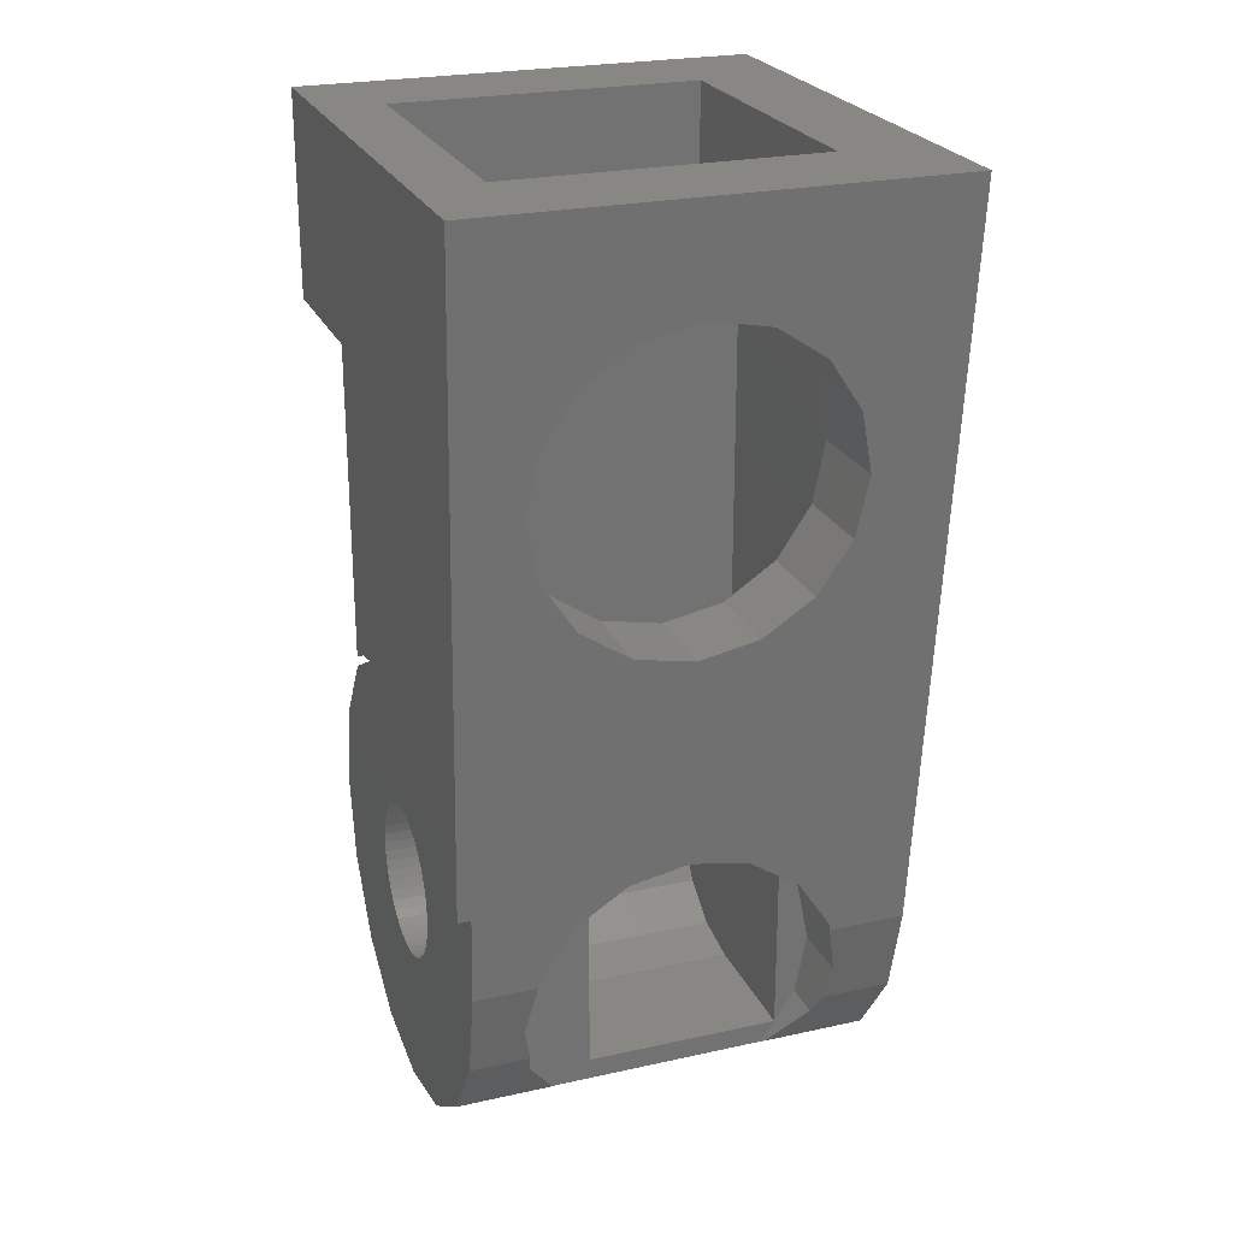
<metadata>
{"format":"stl","ext":"stl","renderer":"f3d","projection":"perspective","resolution":1024,"background":"white","views":[{"elev":24.4,"azim":-20.0,"up":"+Y"}]}
</metadata>
<code>
# stl→obj: 428 verts, 831 faces
v 0.8 1.19 0.1566
v 0.8 1.2 0
v 2.9 1.2 0
v 2.9 1.19 0.1566
v 0.8 1.159 0.3106
v 2.9 1.159 0.3106
v 0.8 1.109 0.4592
v 2.9 1.109 0.4592
v 0.8 1.039 0.6
v 2.9 1.039 0.6
v 0.8 0.9521 0.7306
v 2.9 0.9521 0.7306
v 0.8 0.8485 0.8485
v 2.9 0.8485 0.8485
v 0.8 0.7306 0.9521
v 2.9 0.7306 0.9521
v 0.8 0.6 1.039
v 2.9 0.6 1.039
v 0.8 0.4592 1.109
v 2.9 0.4592 1.109
v 0.8 0.3106 1.159
v 2.9 0.3106 1.159
v 0.8 0.1566 1.19
v 2.9 0.1566 1.19
v 0.8 0 1.2
v 2.9 0 1.2
v 0.8 -0.1566 1.19
v 2.9 -0.1566 1.19
v 0.8 -0.3106 1.159
v 2.9 -0.3106 1.159
v 0.8 -0.4592 1.109
v 2.9 -0.4592 1.109
v 0.8 -0.6 1.039
v 2.9 -0.6 1.039
v 0.8 -0.7306 0.9521
v 2.9 -0.7306 0.9521
v 0.8 -0.8485 0.8485
v 2.9 -0.8485 0.8485
v 0.8 -0.9521 0.7306
v 2.9 -0.9521 0.7306
v 0.8 -1.039 0.6
v 2.9 -1.039 0.6
v 0.8 -1.109 0.4592
v 2.9 -1.109 0.4592
v 0.8 -1.159 0.3106
v 2.9 -1.159 0.3106
v 0.8 -1.19 0.1566
v 2.9 -1.19 0.1566
v 0.8 -1.2 0
v 2.9 -1.2 0
v 0.8 -1.19 -0.1566
v 2.9 -1.19 -0.1566
v 0.8 -1.159 -0.3106
v 2.9 -1.159 -0.3106
v 0.8 -1.109 -0.4592
v 2.9 -1.109 -0.4592
v 0.8 -1.039 -0.6
v 2.9 -1.039 -0.6
v 0.8 -0.9521 -0.7306
v 2.9 -0.9521 -0.7306
v 0.8 -0.8485 -0.8485
v 2.9 -0.8485 -0.8485
v 0.8 -0.7306 -0.9521
v 2.9 -0.7306 -0.9521
v 0.8 -0.6 -1.039
v 2.9 -0.6 -1.039
v 0.8 -0.4592 -1.109
v 2.9 -0.4592 -1.109
v 0.8 -0.3106 -1.159
v 2.9 -0.3106 -1.159
v 0.8 -0.1566 -1.19
v 2.9 -0.1566 -1.19
v 0.8 0 -1.2
v 2.9 0 -1.2
v 0.8 0.1566 -1.19
v 2.9 0.1566 -1.19
v 0.8 0.3106 -1.159
v 2.9 0.3106 -1.159
v 0.8 0.4592 -1.109
v 2.9 0.4592 -1.109
v 0.8 0.6 -1.039
v 2.9 0.6 -1.039
v 0.8 0.7306 -0.9521
v 2.9 0.7306 -0.9521
v 0.8 0.8485 -0.8485
v 2.9 0.8485 -0.8485
v 0.8 0.9521 -0.7306
v 2.9 0.9521 -0.7306
v 0.8 1.039 -0.6
v 2.9 1.039 -0.6
v 0.8 1.109 -0.4592
v 2.9 1.109 -0.4592
v 0.8 1.159 -0.3106
v 2.9 1.159 -0.3106
v 0.8 1.19 -0.1566
v 2.9 1.19 -0.1566
v 0.8 1.2 1.2
v 0.8 -1.2 1.2
v 0.8 -1.2 -1.2
v 0.8 1.2 -1.2
v 2.9 1.2 1.2
v 2.9 -1.2 1.2
v 2.9 -1.2 -1.2
v 2.9 1.2 -1.2
v 4.313 9.579 2.4
v 4 9.6 2.4
v 6.4 9.6 2.4
v 4.621 9.518 2.4
v 4.918 9.417 2.4
v 5.2 9.278 2.4
v 5.461 9.104 2.4
v 5.697 8.897 2.4
v 5.904 8.661 2.4
v 6.078 8.4 2.4
v 6.217 8.118 2.4
v 6.318 7.821 2.4
v 6.379 7.513 2.4
v 6.4 7.2 2.4
v 6.379 6.887 2.4
v 6.4 4.8 2.4
v 6.318 6.579 2.4
v 6.217 6.282 2.4
v 6.078 6 2.4
v 5.904 5.739 2.4
v 5.697 5.503 2.4
v 5.461 5.296 2.4
v 5.2 5.122 2.4
v 4.918 4.983 2.4
v 4.621 4.882 2.4
v 4.313 4.821 2.4
v 4 4.8 2.4
v 3.687 4.821 2.4
v 1.6 4.8 2.4
v 3.379 4.882 2.4
v 3.082 4.983 2.4
v 2.8 5.122 2.4
v 2.539 5.296 2.4
v 2.303 5.503 2.4
v 2.096 5.739 2.4
v 1.922 6 2.4
v 1.783 6.282 2.4
v 1.682 6.579 2.4
v 1.621 6.887 2.4
v 1.6 7.2 2.4
v 1.621 7.513 2.4
v 1.6 9.6 2.4
v 1.682 7.821 2.4
v 1.783 8.118 2.4
v 1.922 8.4 2.4
v 2.096 8.661 2.4
v 2.303 8.897 2.4
v 2.539 9.104 2.4
v 2.8 9.278 2.4
v 3.082 9.417 2.4
v 3.379 9.518 2.4
v 3.687 9.579 2.4
v 1.6 2.2 2.4
v 6.4 2.2 -0.8
v 1.6 2.2 -0.8
v 6.4 2.2 2.4
v 6.4 9 -0.8
v 1.6 9 -0.8
v 0.6 1.34 3.234
v 0.8 1.34 3.234
v 0.8 1.34 3.56
v 0.6 1.34 3.56
v 6.4 11.2 -2.4
v 1.6 11.2 -2.4
v 1.6 9 -2.4
v 6.4 9 -2.4
v 1.783 -1.718 2.98
v 2.289 -2.475 2.475
v 2.322 -2.524 2.4
v 1.783 -1.718 2.4
v 2.303 0.8972 3.54
v 2.303 0.8972 2.4
v 2.9 1.296 2.4
v 3.082 1.417 3.563
v 4 1.6 -0.8
v 4 1.6 3.571
v 3.082 1.417 -0.8
v 1.6 -0.796 3.342
v 0.8 0 3.5
v 0.8 -1.34 3.234
v 1.708 -1.34 3.234
v 1.759 0 3.5
v 1.6 -0.8 2.4
v 1.783 0.1184 2.4
v 1.783 0.1184 3.505
v 1.6 7.2 3.821
v 0.6 11.2 4
v 1.6 11.2 2.4
v 6.4 11.2 2.4
v 6.292 -1.34 3.234
v 6.4 -0.796 3.342
v 6.4 -0.8 2.4
v 6.217 -1.718 2.98
v 6.217 -1.718 2.4
v 0.6 8 -1.6
v 0.6 3.234 -1.34
v 0.6 3.5 0
v 0.6 3.063 -1.6
v 0.8 3.234 -1.34
v 0.8 3.5 0
v 0.8 3.063 -1.6
v 0.8 3.234 1.34
v 0.6 3.234 1.34
v 0.8 2.475 2.475
v 0.6 2.475 2.475
v 0.8 -2.475 2.475
v 2.9 -2.2 2.4
v 6.217 0.1184 2.4
v 5.9 0.5932 2.4
v 5.9 -2.2 2.4
v 5.686 -2.525 2.4
v 5.719 -2.475 2.475
v 4.918 1.417 -1.6
v 5.697 0.8972 -1.6
v 5.697 0.8972 3.54
v 4.918 1.417 3.563
v 5.9 0.5932 -1.6
v 2.9 1.296 -1.6
v 2.9 -2.2 0.4
v 5.9 -2.2 0.4
v 5.9 -1.614 -1.014
v 5.9 -2.048 -0.3652
v 5.9 -0.9652 -1.448
v 2.9 0.5932 -1.6
v 2.9 -0.9652 -1.448
v 2.9 -1.614 -1.014
v 2.9 -2.048 -0.3652
v 7.8 11.2 -4
v 0.6 11.2 -4
v 0.8 -3.5 0
v 0.8 -3.234 -1.34
v 7.309 -3.234 -1.34
v 7.3 -3.5 0
v 7.335 -2.475 -2.475
v 0.8 -2.475 -2.475
v 7.309 -3.234 1.34
v 0.8 -3.234 1.34
v 0.6 8 -4
v 1.783 6.282 3.78
v 7.8 11.2 4
v 3.082 4.983 3.722
v 4 4.8 3.714
v 4.918 4.983 3.722
v 2.303 5.503 3.746
v 6.217 8.118 3.862
v 5.697 8.897 3.897
v 6.217 6.282 3.78
v 6.4 7.2 3.821
v 5.697 5.503 3.746
v 4 9.6 3.929
v 3.082 9.417 3.92
v 4.918 9.417 3.92
v 2.303 8.897 3.897
v 1.783 8.118 3.862
v 7.373 -1.34 3.234
v 7.418 0 3.5
v 6.241 0 3.5
v 6.217 0.1184 3.505
v 0.8 -1.34 -3.234
v 0.8 0 -3.5
v 0.8 1.34 -3.234
v 0.8 2.475 -2.475
v 0.8 2.96 -1.6
v 2.9 0.8972 -1.6
v 7.335 -2.475 2.475
v 7.373 -1.34 -3.234
v 7.418 0 -3.5
v 7.464 1.34 -3.234
v 7.502 2.475 -2.475
v 7.522 2.96 -1.6
v 7.692 8 -1.6
v 7.692 8 -4
v 3.914 1.742 -2.965
v 4.366 1.841 -2.898
v 4.183 1.34 -3.234
v 3.822 1.34 -3.234
v 6.176 1.018 -3.298
v 6.15 1.34 -3.234
v 6.456 1.34 -3.234
v 6.512 1.068 -3.288
v 5.762 0 -3.5
v 6.23 0 -3.5
v 5.754 -0.1084 -3.478
v 5.853 3.256 -1.6
v 6.154 3.303 -1.6
v 6.456 2.96 -1.6
v 4.084 2.96 -1.6
v 4.052 2.867 -1.766
v 6.493 2.856 -1.786
v 4.528 2.574 -2.297
v 5.094 2.596 -2.256
v 4.899 2.475 -2.475
v 4.408 2.475 -2.475
v 4.194 2.757 -1.966
v 5.288 2.674 -2.114
v 5.186 2.668 -2.126
v 4.193 2.757 -1.966
v 4.088 2.678 -2.109
v 4.023 2.719 -2.034
v 5.834 2.583 -2.279
v 5.905 2.475 -2.475
v 5.559 2.475 -2.475
v 5.401 2.591 -2.265
v 6.15 2.118 -2.714
v 5.853 2.073 -2.743
v 5.768 1.423 -3.178
v 5.85 1.34 -3.234
v 5.685 1.34 -3.234
v 5.669 1.381 -3.206
v 5.589 1.416 -3.182
v 4.531 1.34 -3.234
v 4.92 2.024 -2.776
v 4.952 2.106 -2.721
v 5.473 1.992 -2.798
v 5.492 1.908 -2.854
v 5.916 1.685 -3.003
v 4.747 1.85 -2.892
v 5.556 1.86 -2.886
v 5.802 1.76 -2.953
v 4.67 2.072 -2.744
v 4.819 2.126 -2.708
v 4.868 2.03 -2.772
v 4.701 1.954 -2.823
v 4.121 1.031 -3.295
v 3.784 0.9824 -3.305
v 4.111 0.6352 -3.374
v 4.399 0.5048 -3.4
v 3.867 0.1504 -3.47
v 3.763 0.5392 -3.393
v 4.131 0 -3.5
v 4.804 0.4132 -3.418
v 4.661 0 -3.5
v 4.606 -0.118 -3.476
v 5.194 -0.16 -3.468
v 5.226 0 -3.5
v 5.258 0.3868 -3.423
v 5.752 0.472 -3.406
v 6.196 0.6484 -3.371
v 6.559 0.1928 -3.462
v 6.54 0.6492 -3.371
v 6.026 1.146 -3.272
v 5.792 1.033 -3.294
v 6.029 1.34 -3.234
v 4.703 0.7548 -3.35
v 4.555 1.064 -3.288
v 4.857 0.7092 -3.359
v 4.757 0.68 -3.365
v 5.795 1.508 -3.121
v 5.872 1.522 -3.112
v 5.799 1.62 -3.046
v 5.626 1.561 -3.086
v 4.622 1.842 -2.898
v 7.388 4.17 -1.6
v 0.8184 4.17 -1.6
v 0.8204 4.565 -1.6
v 7.402 4.528 -1.6
v 4.13 2.135 -2.702
v 4.621 2.227 -2.64
v 4.136 3.36 -1.6
v 3.839 3.289 -1.6
v 3.896 3.444 -1.6
v 4.653 3.284 -1.6
v 4.578 3.303 -1.6
v 3.811 3.402 -1.6
v 6.568 3.106 -1.6
v 6.333 3.303 -1.6
v 6.583 3.341 -1.6
v 5.082 3.355 -1.6
v 5.51 3.336 -1.6
v 6.691 3.388 -1.6
v 6.752 3.303 -1.6
v 4.347 3.374 -1.6
v 4.568 3.529 -1.6
v 4.653 3.501 -1.6
v 5.9 3.416 -1.6
v 5.976 3.44 -1.6
v 4.486 2.607 -2.236
v 4.252 2.701 -2.067
v 4.324 2.614 -2.223
v 6.484 2.71 -2.05
v 6.423 2.635 -2.186
v 6.272 2.682 -2.101
v 6.154 2.63 -2.194
v 6.079 2.583 -2.279
v 5.971 2.612 -2.228
v 6.338 1.755 -2.956
v 6.062 1.72 -2.979
v 4.4 1.464 -3.15
v 5.583 1.495 -3.13
v 5.3 2.343 -2.563
v 5.385 2.386 -2.534
v 5.481 2.366 -2.548
v 5.568 2.258 -2.619
v 5.547 2.129 -2.706
v 5.198 2.355 -2.555
v 5.073 2.41 -2.518
v 5.171 2.438 -2.5
v 5.048 2.323 -2.576
v 4.958 2.199 -2.659
v 4.926 2.262 -2.617
v 5.626 1.886 -2.868
v 5.71 1.866 -2.882
v 5.888 1.728 -2.974
v 4.739 2.138 -2.7
v 5.636 0.9852 -3.304
v 5.095 0.7088 -3.359
v 5.637 0.7612 -3.349
v 5.483 0.7408 -3.353
v 4.371 1.232 -3.255
v 4.374 1.276 -3.246
v 4.466 1.236 -3.254
v 5.423 0.6376 -3.373
v 5.228 0.606 -3.38
v 4.57 0.8816 -3.325
v 4.514 0.9876 -3.304
v 5.991 1.386 -3.203
v 6.071 1.284 -3.245
v 4.429 1.64 -3.033
v 0.8368 5.785 -1.6
v 7.436 5.792 -1.6
v 6.333 2.475 -2.475
v 0.6 4.96 -1.6
v 7.589 4.96 -1.6
v 5.916 1.684 -3.003
f 1 2 3
f 3 4 1
f 5 1 4
f 4 6 5
f 7 5 6
f 6 8 7
f 9 7 8
f 8 10 9
f 11 9 10
f 10 12 11
f 13 11 12
f 12 14 13
f 15 13 14
f 14 16 15
f 17 15 16
f 16 18 17
f 19 17 18
f 18 20 19
f 21 19 20
f 20 22 21
f 23 21 22
f 22 24 23
f 25 23 24
f 24 26 25
f 27 25 26
f 26 28 27
f 29 27 28
f 28 30 29
f 31 29 30
f 30 32 31
f 33 31 32
f 32 34 33
f 35 33 34
f 34 36 35
f 37 35 36
f 36 38 37
f 39 37 38
f 38 40 39
f 41 39 40
f 40 42 41
f 43 41 42
f 42 44 43
f 45 43 44
f 44 46 45
f 47 45 46
f 46 48 47
f 49 47 48
f 48 50 49
f 51 49 50
f 50 52 51
f 53 51 52
f 52 54 53
f 55 53 54
f 54 56 55
f 57 55 56
f 56 58 57
f 59 57 58
f 58 60 59
f 61 59 60
f 60 62 61
f 63 61 62
f 62 64 63
f 65 63 64
f 64 66 65
f 67 65 66
f 66 68 67
f 69 67 68
f 68 70 69
f 71 69 70
f 70 72 71
f 73 71 72
f 72 74 73
f 75 73 74
f 74 76 75
f 77 75 76
f 76 78 77
f 79 77 78
f 78 80 79
f 81 79 80
f 80 82 81
f 83 81 82
f 82 84 83
f 85 83 84
f 84 86 85
f 87 85 86
f 86 88 87
f 89 87 88
f 88 90 89
f 91 89 90
f 90 92 91
f 93 91 92
f 92 94 93
f 95 93 94
f 94 96 95
f 2 95 96
f 96 3 2
f 1 97 2
f 5 97 1
f 7 97 5
f 9 97 7
f 11 97 9
f 13 97 11
f 15 97 13
f 17 97 15
f 19 97 17
f 21 97 19
f 23 97 21
f 25 97 23
f 27 98 25
f 29 98 27
f 31 98 29
f 33 98 31
f 35 98 33
f 37 98 35
f 39 98 37
f 41 98 39
f 43 98 41
f 45 98 43
f 47 98 45
f 49 98 47
f 51 99 49
f 53 99 51
f 55 99 53
f 57 99 55
f 59 99 57
f 61 99 59
f 63 99 61
f 65 99 63
f 67 99 65
f 69 99 67
f 71 99 69
f 73 99 71
f 75 100 73
f 77 100 75
f 79 100 77
f 81 100 79
f 83 100 81
f 85 100 83
f 87 100 85
f 89 100 87
f 91 100 89
f 93 100 91
f 95 100 93
f 2 100 95
f 4 3 101
f 6 4 101
f 8 6 101
f 10 8 101
f 12 10 101
f 14 12 101
f 16 14 101
f 18 16 101
f 20 18 101
f 22 20 101
f 24 22 101
f 26 24 101
f 28 26 102
f 30 28 102
f 32 30 102
f 34 32 102
f 36 34 102
f 38 36 102
f 40 38 102
f 42 40 102
f 44 42 102
f 46 44 102
f 48 46 102
f 50 48 102
f 52 50 103
f 54 52 103
f 56 54 103
f 58 56 103
f 60 58 103
f 62 60 103
f 64 62 103
f 66 64 103
f 68 66 103
f 70 68 103
f 72 70 103
f 74 72 103
f 76 74 104
f 78 76 104
f 80 78 104
f 82 80 104
f 84 82 104
f 86 84 104
f 88 86 104
f 90 88 104
f 92 90 104
f 94 92 104
f 96 94 104
f 3 96 104
f 105 106 107
f 108 105 107
f 109 108 107
f 110 109 107
f 111 110 107
f 112 111 107
f 113 112 107
f 114 113 107
f 115 114 107
f 116 115 107
f 117 116 107
f 118 117 107
f 119 118 120
f 121 119 120
f 122 121 120
f 123 122 120
f 124 123 120
f 125 124 120
f 126 125 120
f 127 126 120
f 128 127 120
f 129 128 120
f 130 129 120
f 131 130 120
f 132 131 133
f 134 132 133
f 135 134 133
f 136 135 133
f 137 136 133
f 138 137 133
f 139 138 133
f 140 139 133
f 141 140 133
f 142 141 133
f 143 142 133
f 144 143 133
f 145 144 146
f 147 145 146
f 148 147 146
f 149 148 146
f 150 149 146
f 151 150 146
f 152 151 146
f 153 152 146
f 154 153 146
f 155 154 146
f 156 155 146
f 106 156 146
f 157 158 159
f 158 157 160
f 159 158 161
f 161 162 159
f 163 164 165
f 165 166 163
f 167 168 169
f 169 170 167
f 171 172 173
f 173 174 171
f 175 176 177
f 177 178 175
f 179 180 178
f 178 181 179
f 182 183 184
f 184 185 182
f 186 182 187
f 187 188 189
f 189 186 187
f 175 189 188
f 188 176 175
f 190 191 166
f 166 165 190
f 144 133 159
f 159 162 144
f 133 157 159
f 162 146 144
f 161 170 169
f 169 162 161
f 161 158 120
f 120 118 161
f 158 160 120
f 168 192 162
f 162 169 168
f 162 192 146
f 107 193 167
f 118 107 161
f 107 167 170
f 170 161 107
f 106 146 192
f 192 193 106
f 174 187 182
f 182 185 174
f 174 185 171
f 194 195 196
f 197 194 196
f 196 198 197
f 199 200 201
f 200 199 202
f 203 204 201
f 201 200 203
f 203 200 202
f 202 205 203
f 204 206 207
f 207 201 204
f 206 208 209
f 209 207 206
f 208 164 163
f 163 209 208
f 185 184 210
f 210 171 185
f 210 172 171
f 177 176 188
f 187 174 173
f 173 211 187
f 212 213 196
f 214 198 196
f 196 213 214
f 188 187 211
f 211 177 188
f 211 173 215
f 215 214 211
f 216 214 215
f 216 197 198
f 198 214 216
f 217 218 219
f 219 220 217
f 219 218 221
f 221 213 219
f 178 177 222
f 222 181 178
f 223 211 214
f 214 224 223
f 225 226 224
f 224 214 225
f 214 213 221
f 225 214 221
f 221 227 225
f 227 221 228
f 228 229 227
f 225 227 229
f 229 230 225
f 226 225 230
f 230 231 226
f 223 224 226
f 226 231 223
f 232 233 168
f 168 167 232
f 234 235 236
f 236 237 234
f 238 236 235
f 235 239 238
f 237 240 241
f 241 234 237
f 191 199 201
f 201 207 191
f 191 233 242
f 242 199 191
f 191 209 163
f 163 166 191
f 191 207 209
f 141 144 190
f 190 243 141
f 167 193 244
f 244 232 167
f 233 191 192
f 192 168 233
f 191 244 193
f 193 192 191
f 131 135 245
f 245 246 131
f 246 247 128
f 128 131 246
f 138 141 243
f 243 248 138
f 135 138 248
f 248 245 135
f 249 250 112
f 112 115 249
f 118 122 251
f 251 252 118
f 252 249 115
f 115 118 252
f 122 125 253
f 253 251 122
f 125 128 247
f 247 253 125
f 254 255 154
f 154 106 254
f 256 254 106
f 106 109 256
f 250 256 109
f 109 112 250
f 257 191 258
f 144 148 258
f 258 190 144
f 190 258 191
f 255 257 151
f 151 154 255
f 257 258 148
f 148 151 257
f 244 250 249
f 244 249 252
f 259 260 195
f 195 194 259
f 212 261 262
f 212 196 195
f 195 261 212
f 262 219 213
f 213 212 262
f 25 98 184
f 184 183 25
f 183 165 164
f 25 183 164
f 164 97 25
f 97 164 208
f 208 206 97
f 97 206 204
f 204 2 97
f 210 184 98
f 98 241 210
f 241 98 49
f 49 234 241
f 235 234 49
f 49 99 235
f 239 235 99
f 99 263 239
f 264 263 99
f 99 73 264
f 265 264 73
f 73 100 265
f 100 2 204
f 204 203 100
f 266 265 100
f 100 267 266
f 267 100 203
f 203 205 267
f 107 106 193
f 120 160 157
f 157 131 120
f 133 131 157
f 104 268 222
f 74 228 268
f 268 104 74
f 3 104 222
f 222 177 101
f 101 3 222
f 103 229 228
f 228 74 103
f 231 230 103
f 103 50 231
f 223 231 50
f 211 223 50
f 50 102 211
f 229 103 230
f 211 102 26
f 26 177 211
f 177 26 101
f 180 220 247
f 247 246 180
f 178 180 246
f 246 245 178
f 220 219 253
f 253 247 220
f 175 178 245
f 245 248 175
f 175 248 243
f 243 189 175
f 253 219 262
f 262 251 253
f 256 244 191
f 191 254 256
f 255 254 191
f 191 257 255
f 250 244 256
f 251 262 260
f 260 252 251
f 183 189 243
f 243 190 183
f 244 252 260
f 260 261 195
f 260 262 261
f 183 186 189
f 183 182 186
f 190 165 183
f 218 217 222
f 222 268 218
f 221 218 268
f 268 228 221
f 222 179 181
f 217 179 222
f 197 269 259
f 259 194 197
f 269 197 216
f 210 241 173
f 173 172 210
f 215 240 269
f 269 216 215
f 240 215 173
f 173 241 240
f 180 179 217
f 217 220 180
f 237 236 240
f 240 236 238
f 238 269 240
f 269 238 270
f 270 259 269
f 259 270 271
f 271 260 259
f 271 272 273
f 273 260 271
f 273 274 260
f 232 244 275
f 275 276 232
f 244 260 274
f 274 275 244
f 199 242 276
f 276 275 199
f 277 278 279
f 279 280 277
f 281 282 283
f 283 284 281
f 285 286 287
f 288 289 290
f 290 291 288
f 292 291 290
f 290 293 292
f 294 295 296
f 296 297 294
f 298 299 300
f 301 302 303
f 303 292 301
f 304 305 306
f 306 307 304
f 305 308 309
f 309 306 305
f 310 311 312
f 312 313 310
f 314 313 312
f 312 315 314
f 316 317 318
f 318 319 316
f 320 321 322
f 322 323 320
f 324 325 326
f 326 327 324
f 280 279 328
f 328 329 280
f 330 331 332
f 332 333 330
f 334 331 335
f 335 336 334
f 337 334 336
f 336 338 337
f 338 336 339
f 339 287 338
f 335 340 339
f 339 336 335
f 285 287 339
f 340 341 285
f 285 339 340
f 286 341 342
f 342 343 286
f 344 343 342
f 342 281 344
f 345 346 311
f 311 347 345
f 348 349 350
f 350 351 348
f 310 352 353
f 353 311 310
f 320 354 355
f 355 356 320
f 357 358 359
f 359 360 357
f 278 277 361
f 361 362 278
f 362 361 297
f 297 296 362
f 363 291 364
f 364 365 363
f 366 291 367
f 364 368 365
f 369 290 370
f 370 371 369
f 291 366 372
f 372 373 291
f 288 291 373
f 371 374 375
f 375 369 371
f 291 363 376
f 376 367 291
f 367 376 377
f 377 378 367
f 288 379 380
f 380 289 288
f 370 290 289
f 294 381 381
f 295 294 381
f 381 300 295
f 381 382 381
f 298 300 381
f 381 382 298
f 381 383 382
f 382 301 298
f 384 385 386
f 387 388 389
f 299 298 384
f 384 386 299
f 386 387 389
f 389 299 386
f 299 389 304
f 304 307 299
f 390 283 282
f 282 391 390
f 391 309 308
f 308 390 391
f 315 392 393
f 393 314 315
f 394 395 396
f 396 397 394
f 394 397 398
f 398 318 394
f 316 319 321
f 321 326 316
f 327 326 321
f 317 399 394
f 394 318 317
f 400 401 399
f 399 402 400
f 403 404 402
f 402 399 403
f 403 399 317
f 322 405 406
f 406 323 322
f 320 323 407
f 321 319 322
f 320 356 321
f 325 324 408
f 329 328 330
f 330 333 329
f 332 331 334
f 286 285 341
f 281 284 344
f 312 311 346
f 346 409 312
f 410 315 312
f 312 409 410
f 409 411 412
f 412 410 409
f 413 414 415
f 415 349 413
f 349 415 315
f 315 410 349
f 412 416 417
f 417 410 412
f 418 419 349
f 349 348 418
f 410 350 349
f 347 311 420
f 353 420 311
f 345 347 421
f 356 355 393
f 393 392 356
f 392 422 356
f 298 292 293
f 293 384 298
f 298 301 292
f 360 359 423
f 423 424 360
f 384 293 274
f 274 273 384
f 344 272 271
f 271 343 344
f 338 287 270
f 263 270 238
f 238 239 263
f 266 361 277
f 277 265 266
f 390 273 272
f 272 283 390
f 333 332 264
f 264 265 333
f 266 267 303
f 303 302 266
f 297 266 383
f 383 294 297
f 382 383 302
f 302 301 382
f 284 283 272
f 343 271 286
f 272 344 284
f 305 425 308
f 425 388 387
f 387 385 425
f 423 359 426
f 426 199 423
f 357 360 427
f 427 274 357
f 357 380 377
f 377 358 357
f 233 232 276
f 276 242 233
f 427 360 424
f 424 275 427
f 202 426 358
f 358 205 202
f 199 275 424
f 424 423 199
f 273 425 385
f 385 384 273
f 293 290 274
f 286 271 270
f 270 287 286
f 270 263 337
f 337 338 270
f 263 264 334
f 334 337 263
f 277 280 265
f 297 361 266
f 390 308 425
f 425 273 390
f 329 265 280
f 333 265 329
f 332 334 264
f 291 292 267
f 267 292 303
f 383 266 302
f 383 381 294
f 386 385 387
f 388 425 305
f 305 389 388
f 304 389 305
f 368 267 205
f 205 358 368
f 358 365 368
f 274 290 369
f 369 375 274
f 358 377 365
f 291 267 364
f 364 267 368
f 357 274 375
f 375 374 357
f 380 374 371
f 371 370 380
f 377 376 363
f 363 365 377
f 374 380 357
f 289 380 370
f 288 373 379
f 378 380 379
f 379 373 378
f 378 372 366
f 366 367 378
f 373 372 378
f 378 377 380
f 426 359 358
f 331 330 418
f 418 348 331
f 306 296 295
f 295 307 306
f 307 295 300
f 300 299 307
f 324 327 356
f 356 278 324
f 282 421 347
f 328 279 413
f 413 419 328
f 354 353 352
f 352 355 354
f 397 396 306
f 306 309 397
f 401 296 306
f 331 348 351
f 351 335 331
f 340 335 410
f 410 417 340
f 335 351 350
f 350 410 335
f 416 341 340
f 340 417 416
f 346 281 342
f 342 409 346
f 342 341 411
f 411 409 342
f 341 416 412
f 412 411 341
f 345 345 281
f 281 346 345
f 279 278 422
f 422 392 279
f 324 278 362
f 356 422 278
f 400 296 401
f 296 400 402
f 402 404 296
f 325 404 403
f 403 317 325
f 317 316 326
f 326 325 317
f 404 325 408
f 408 362 404
f 296 404 362
f 315 279 392
f 324 362 408
f 321 356 327
f 415 414 315
f 349 419 413
f 315 414 279
f 419 418 330
f 330 328 419
f 414 413 279
f 421 282 281
f 281 345 421
f 282 347 420
f 420 391 282
f 391 420 353
f 353 428 391
f 320 428 354
f 393 355 352
f 352 310 393
f 313 314 393
f 393 310 313
f 354 428 353
f 407 309 391
f 391 320 407
f 428 320 391
f 309 407 323
f 323 406 309
f 405 322 319
f 319 318 405
f 405 318 398
f 398 309 405
f 405 309 406
f 398 397 309
f 401 401 399
f 401 306 395
f 394 399 401
f 401 395 394
f 396 395 306
f 401 401 296

</code>
